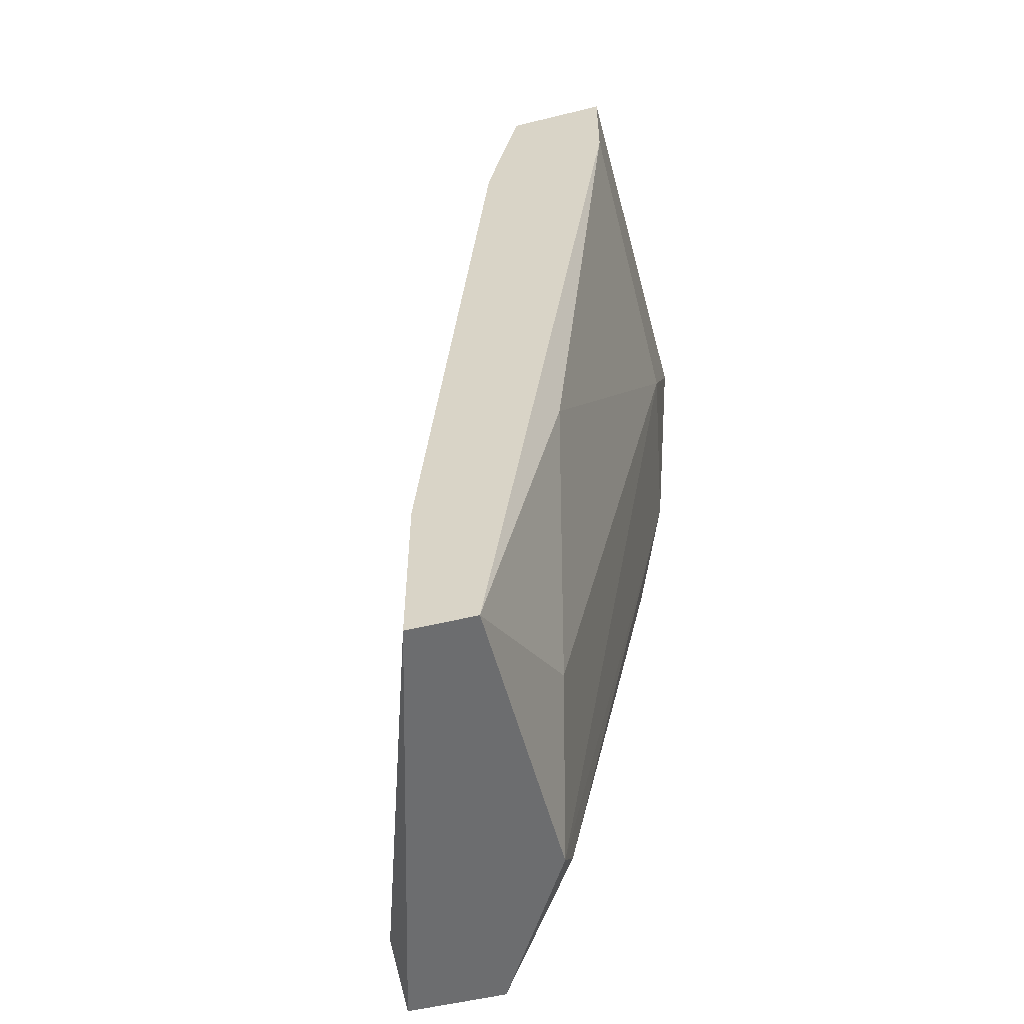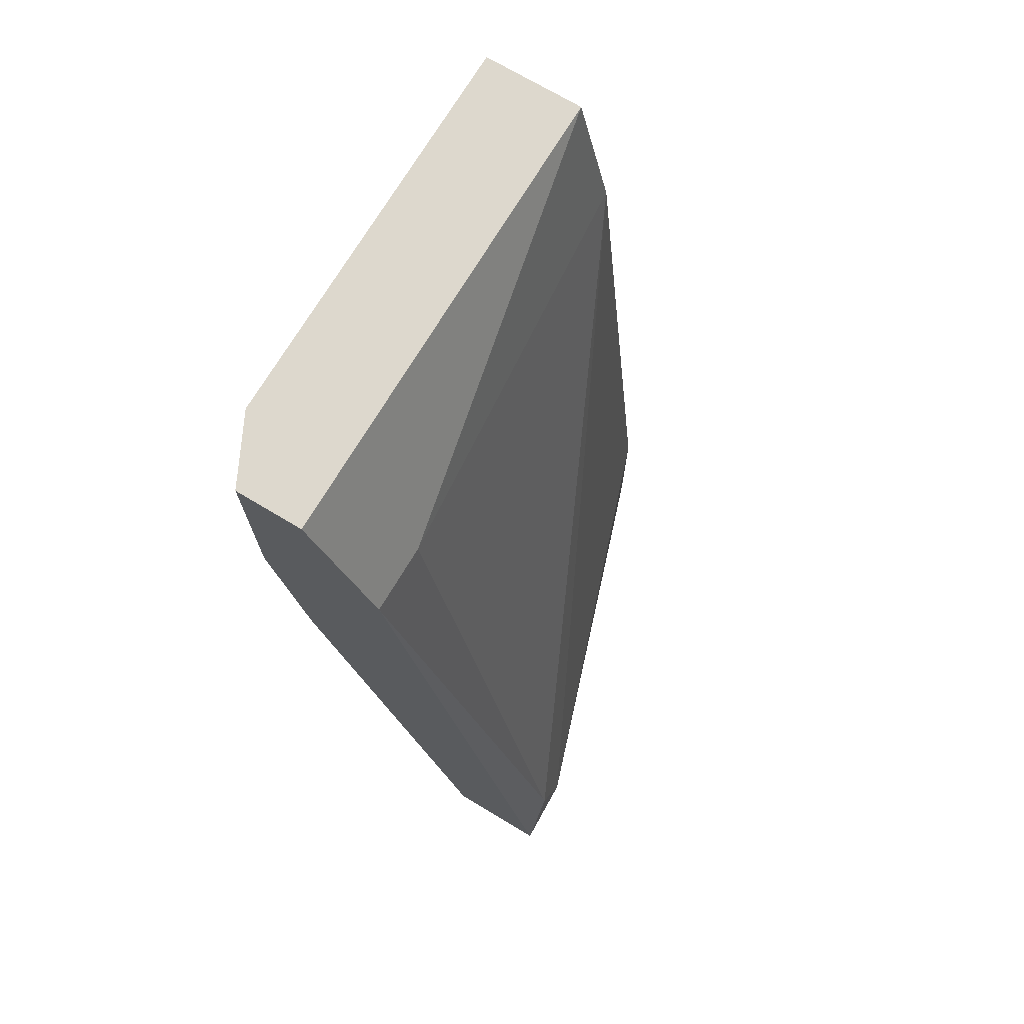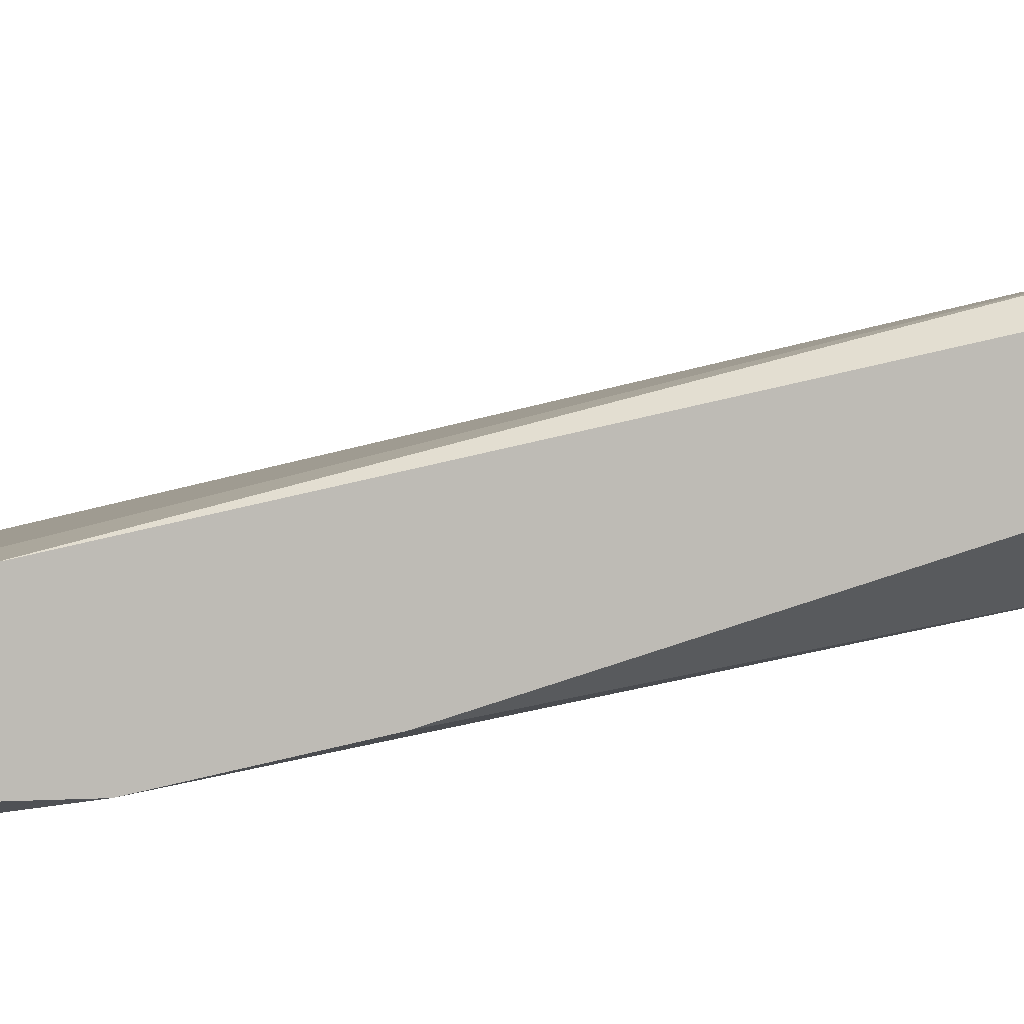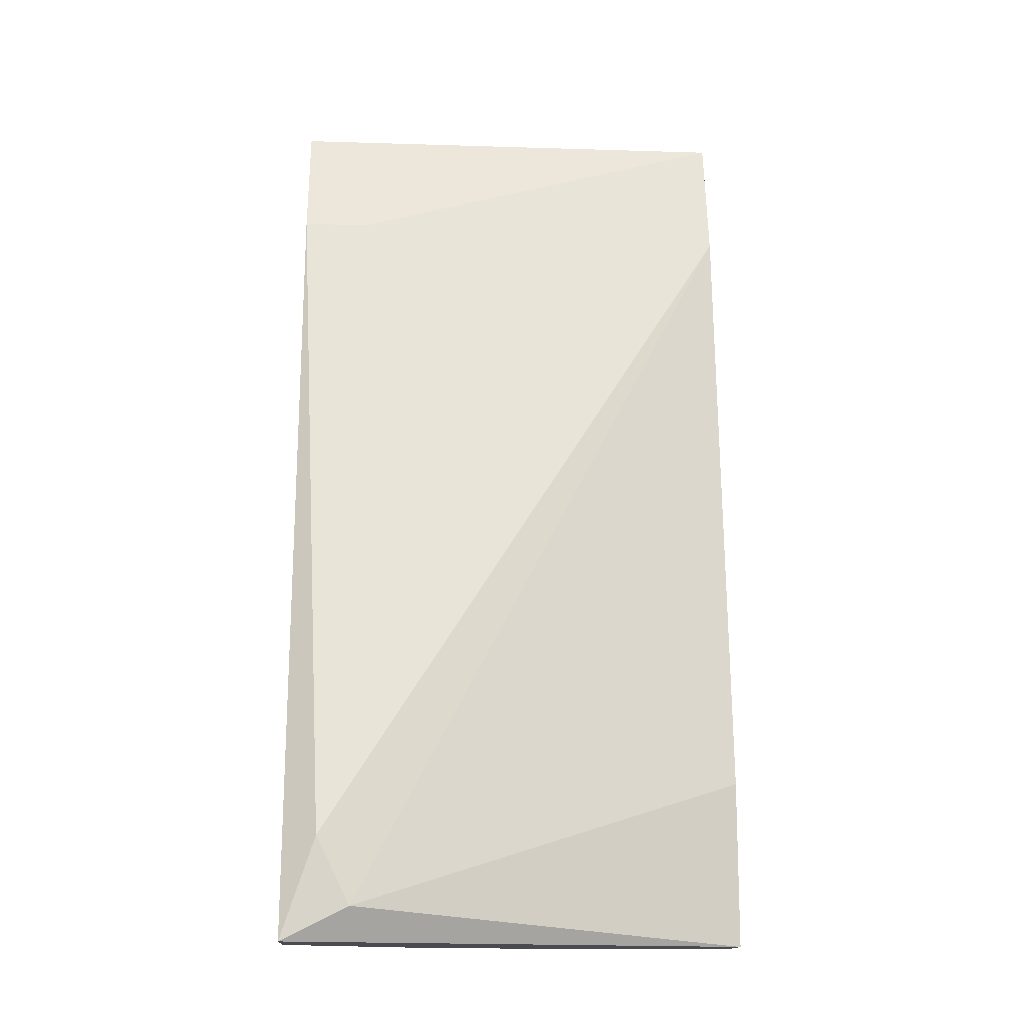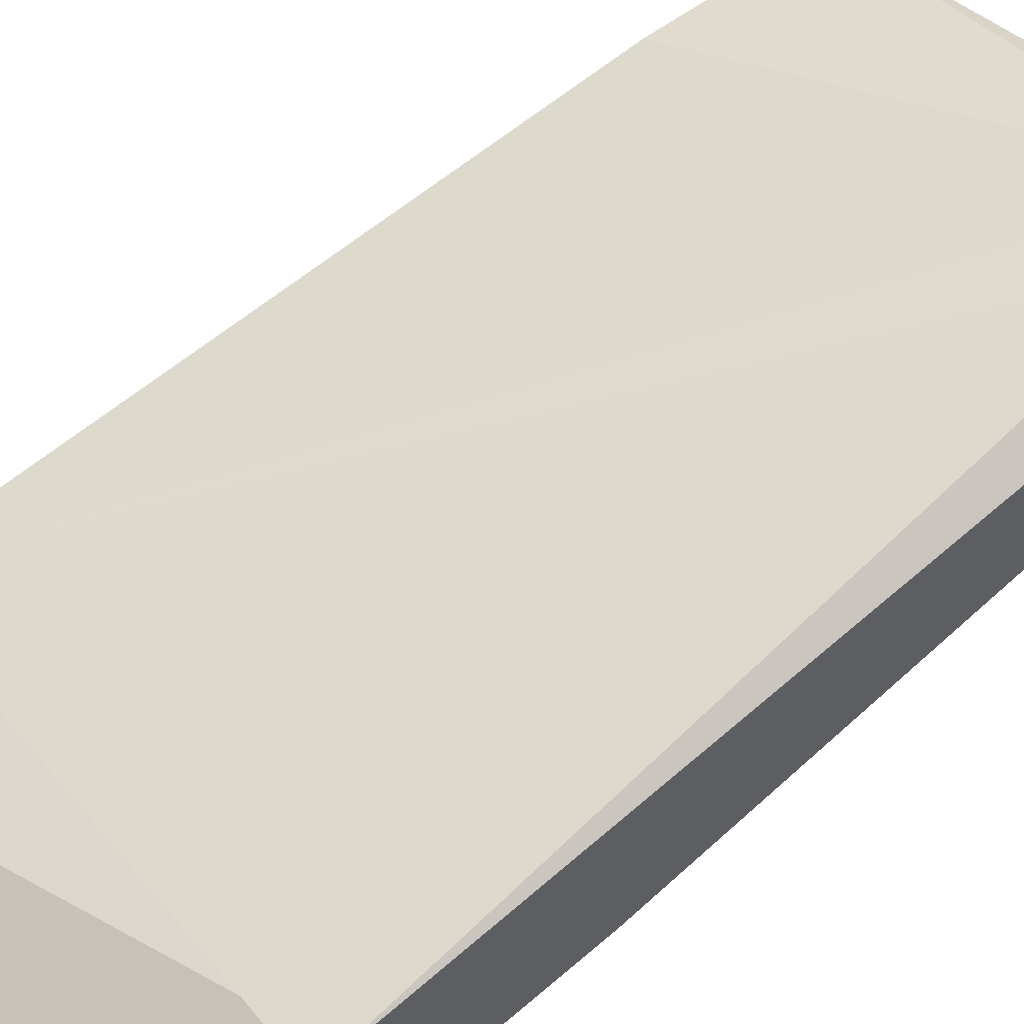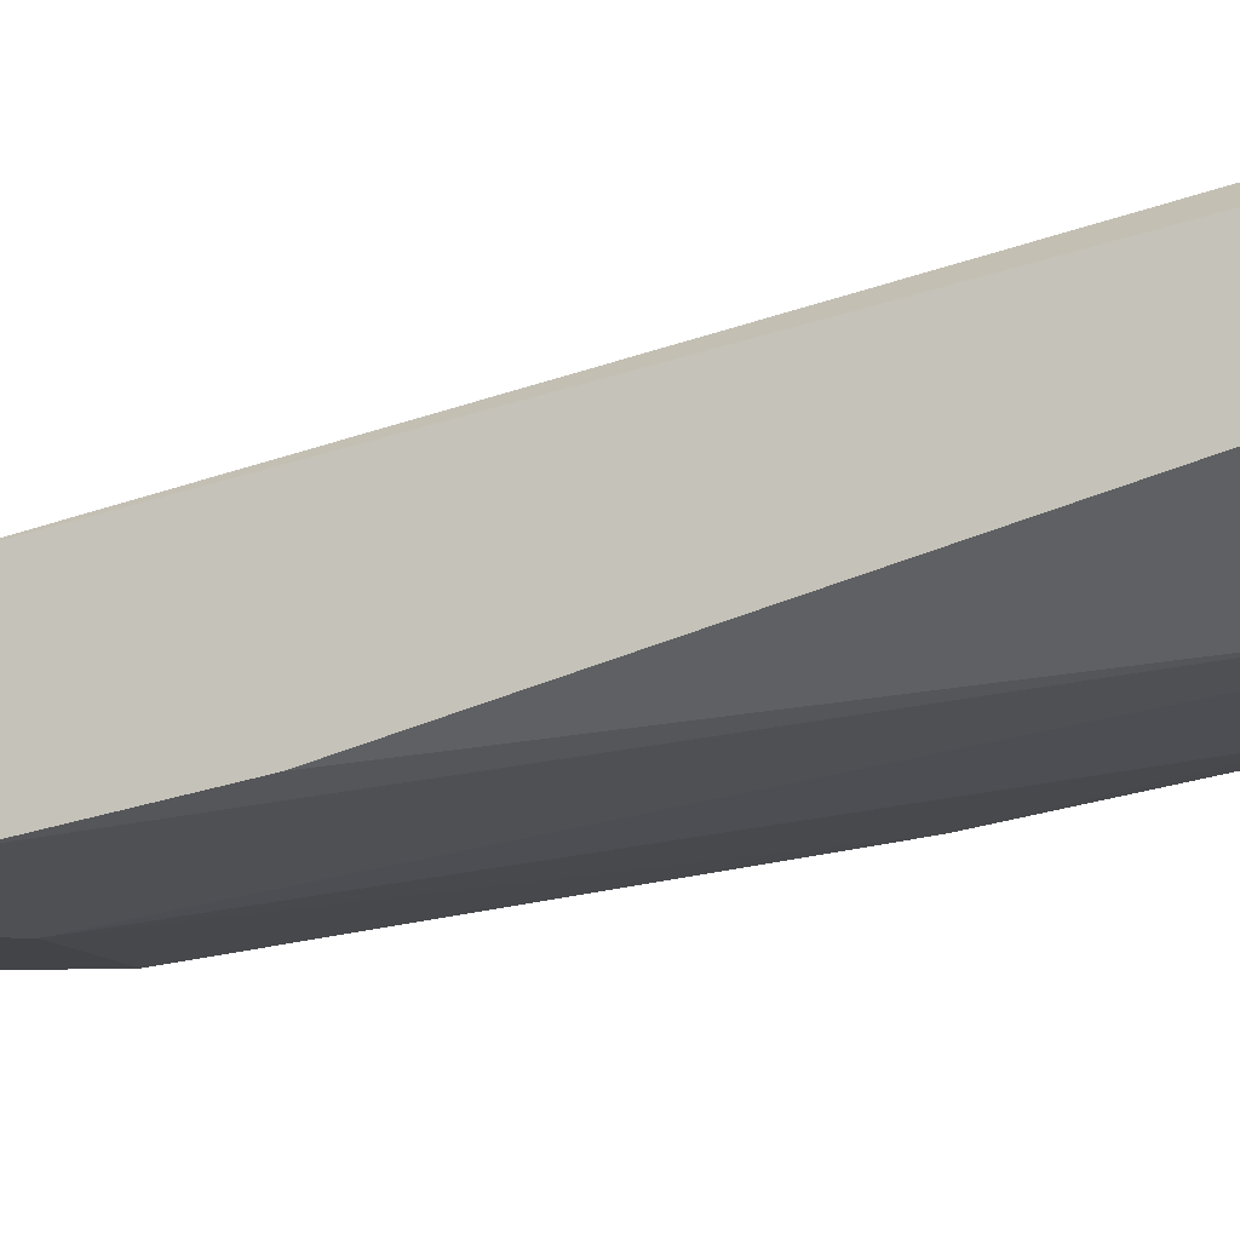
<metadata>
{"format":"obj","ext":"obj","renderer":"f3d","projection":"perspective","resolution":1024,"background":"white","views":[{"elev":-53.9,"azim":-75.4,"up":"+Z"},{"elev":72.1,"azim":120.9,"up":"+Z"},{"elev":5.8,"azim":80.4,"up":"+Y"},{"elev":-14.5,"azim":176.1,"up":"+Z"},{"elev":56.9,"azim":51.7,"up":"+Y"},{"elev":-7.9,"azim":105.9,"up":"+Y"}]}
</metadata>
<code>
v 0.001595 -0.03461 0.02855
v 0.005389 -0.0365 0.04372
v 0.005389 -0.03366 0.05036
v 0.005389 -0.03745 0.04846
v 0.005389 -0.03745 0.05415
v 0.005389 -0.02892 0.02761
v 0.005389 -0.03177 0.02761
v 0.005389 -0.03556 0.05415
v -0.006937 -0.0365 0.03709
v 0.00349 -0.03366 0.05036
v 0.00349 -0.0384 0.05415
v 0.00349 -0.02892 0.02855
v 0.000646 -0.0384 0.04941
v 0.000646 -0.03461 0.02761
v -0.003144 -0.03556 0.03045
v -0.007885 -0.03271 0.02761
v -0.007885 -0.03271 0.03235
v -0.007885 -0.0384 0.0513
v -0.007885 -0.0384 0.05415
v -0.007885 -0.03461 0.05036
v -0.007885 -0.03461 0.02761
v -0.007885 -0.03556 0.05415
v 0.004439 -0.02892 0.03045
f 13 14 4
f 8 5 6
f 5 8 22
f 22 16 19
f 5 22 19
f 6 5 2
f 8 6 3
f 22 8 3
f 6 23 3
f 16 6 21
f 19 16 21
f 6 2 7
f 2 1 7
f 21 6 7
f 16 22 20
f 13 9 15
f 9 21 15
f 16 20 17
f 5 19 11
f 19 13 11
f 13 19 18
f 9 13 18
f 21 9 18
f 19 21 18
f 6 16 12
f 23 6 12
f 20 23 12
f 16 17 12
f 17 20 12
f 22 3 10
f 3 23 10
f 20 22 10
f 23 20 10
f 7 1 14
f 21 7 14
f 13 15 14
f 15 21 14
f 2 5 4
f 1 2 4
f 5 11 4
f 11 13 4
f 14 1 4

</code>
